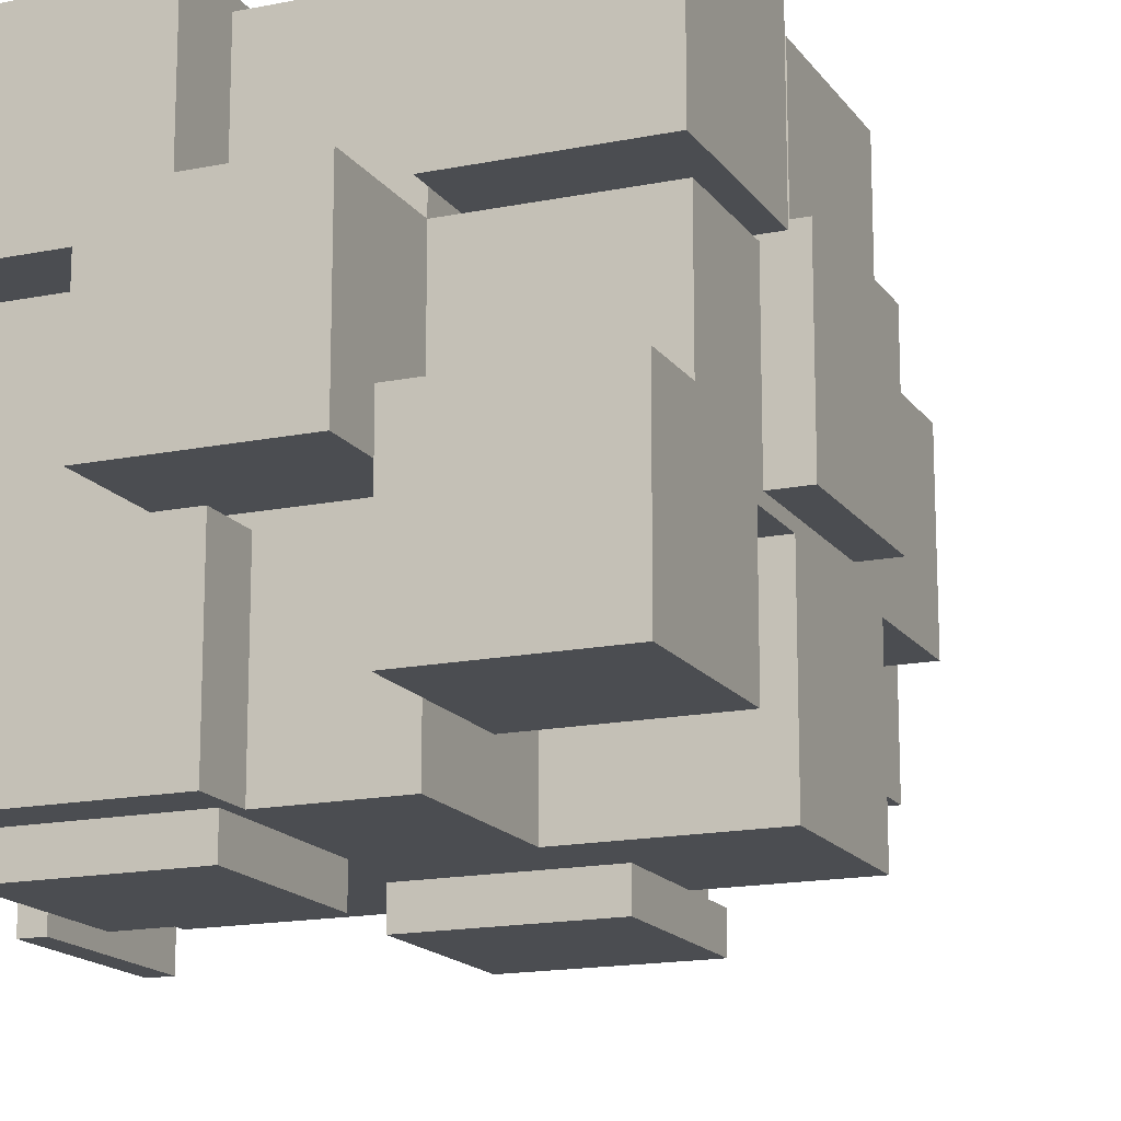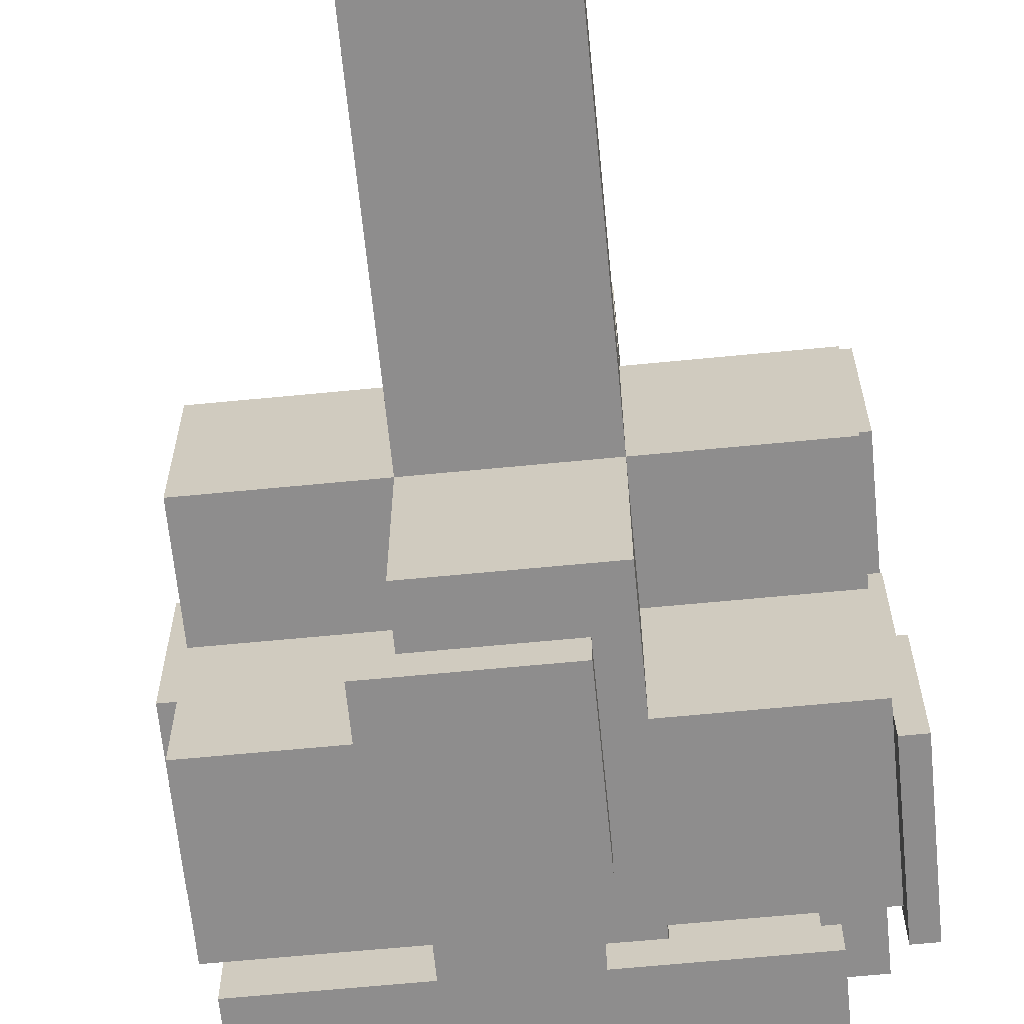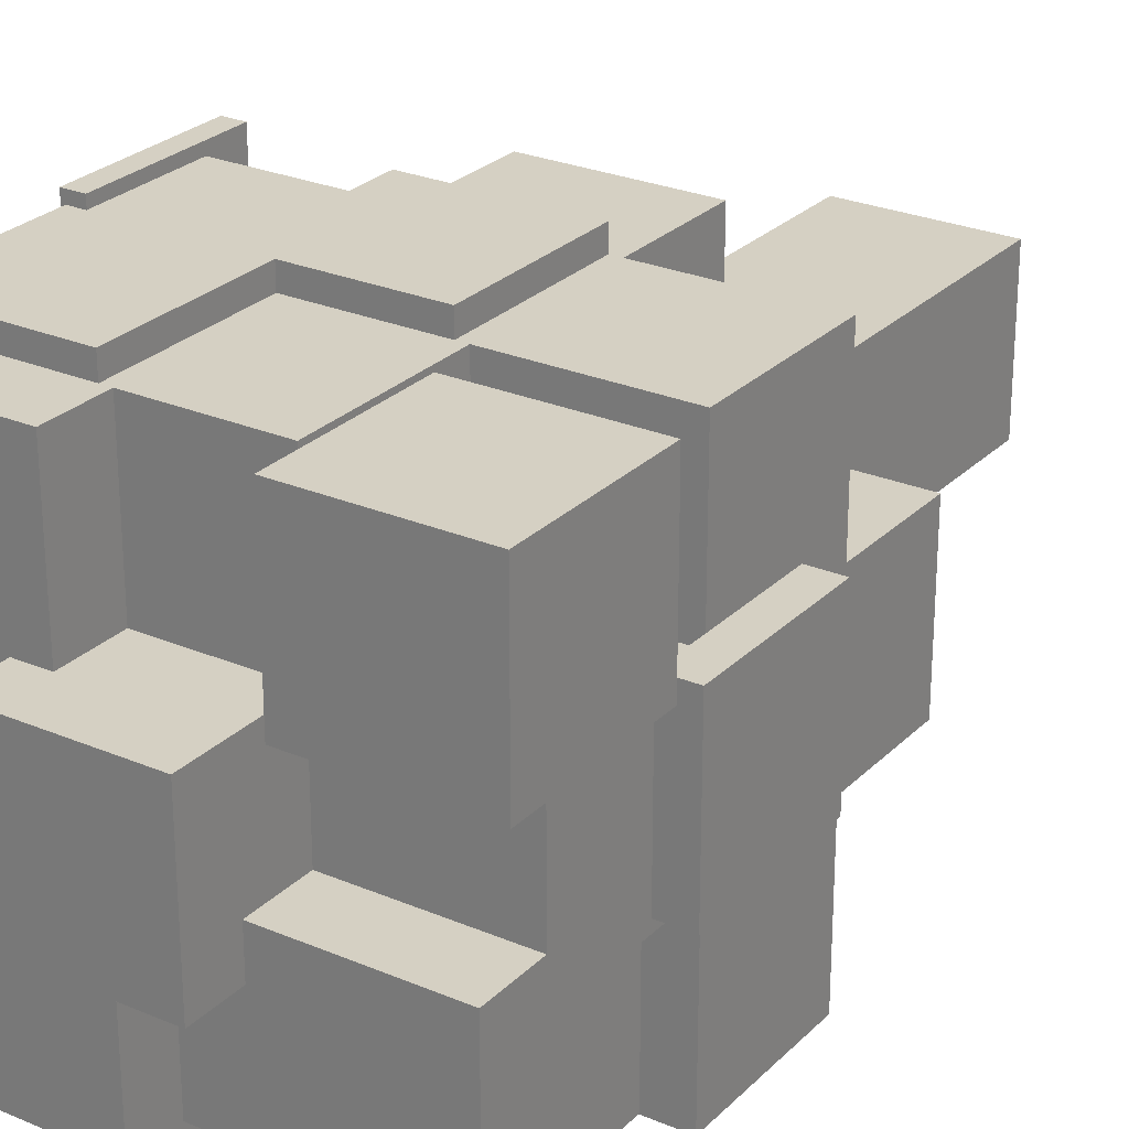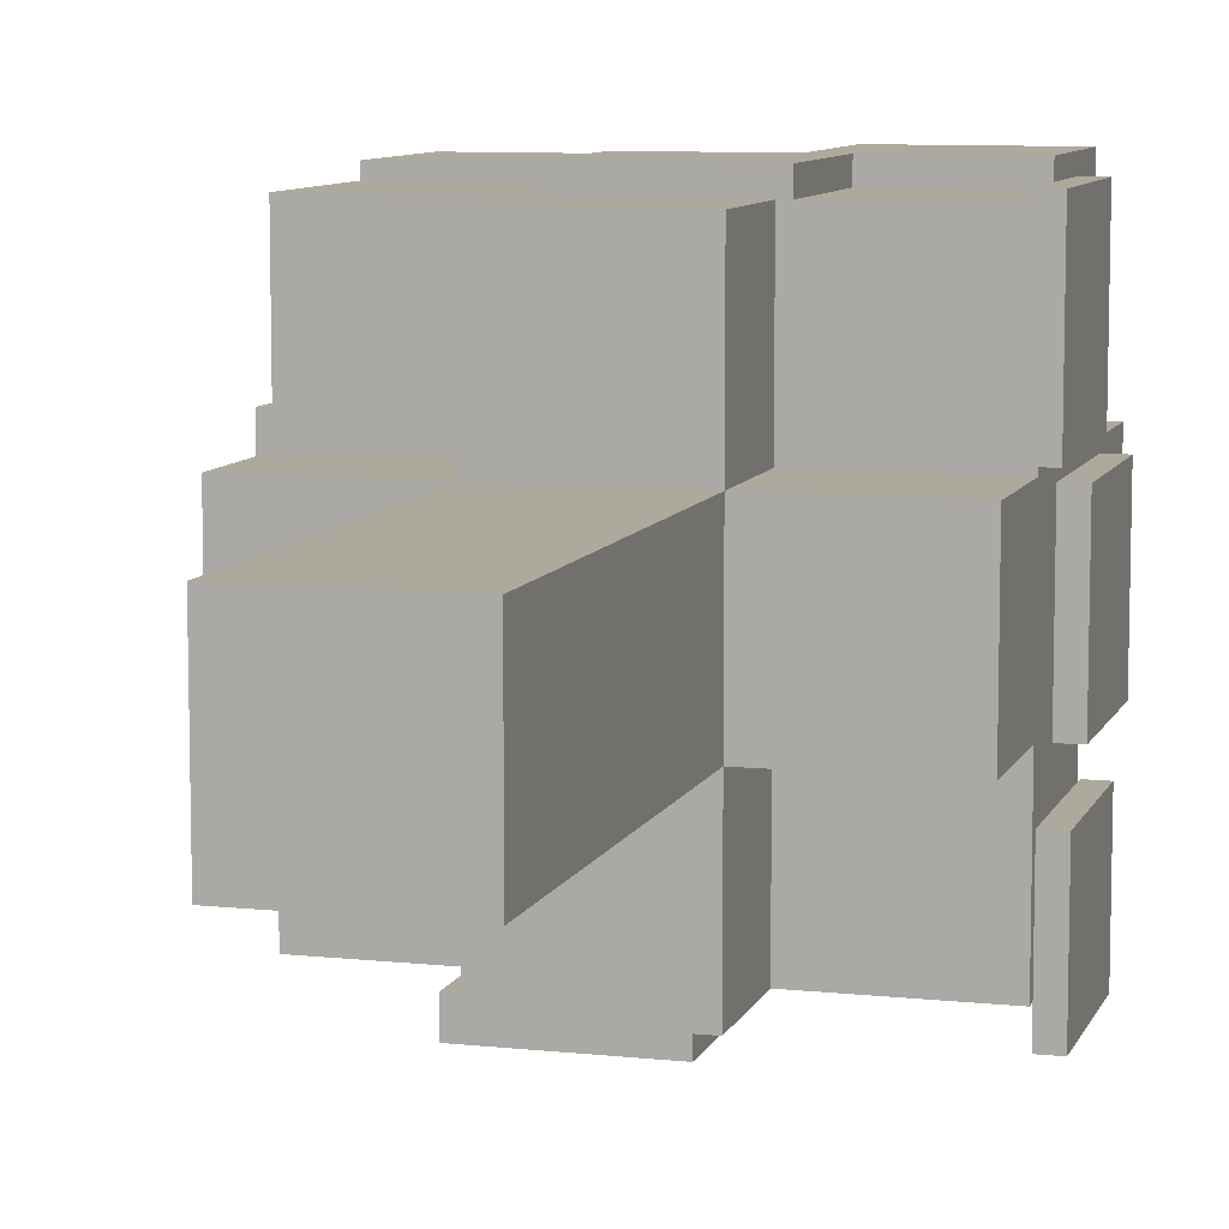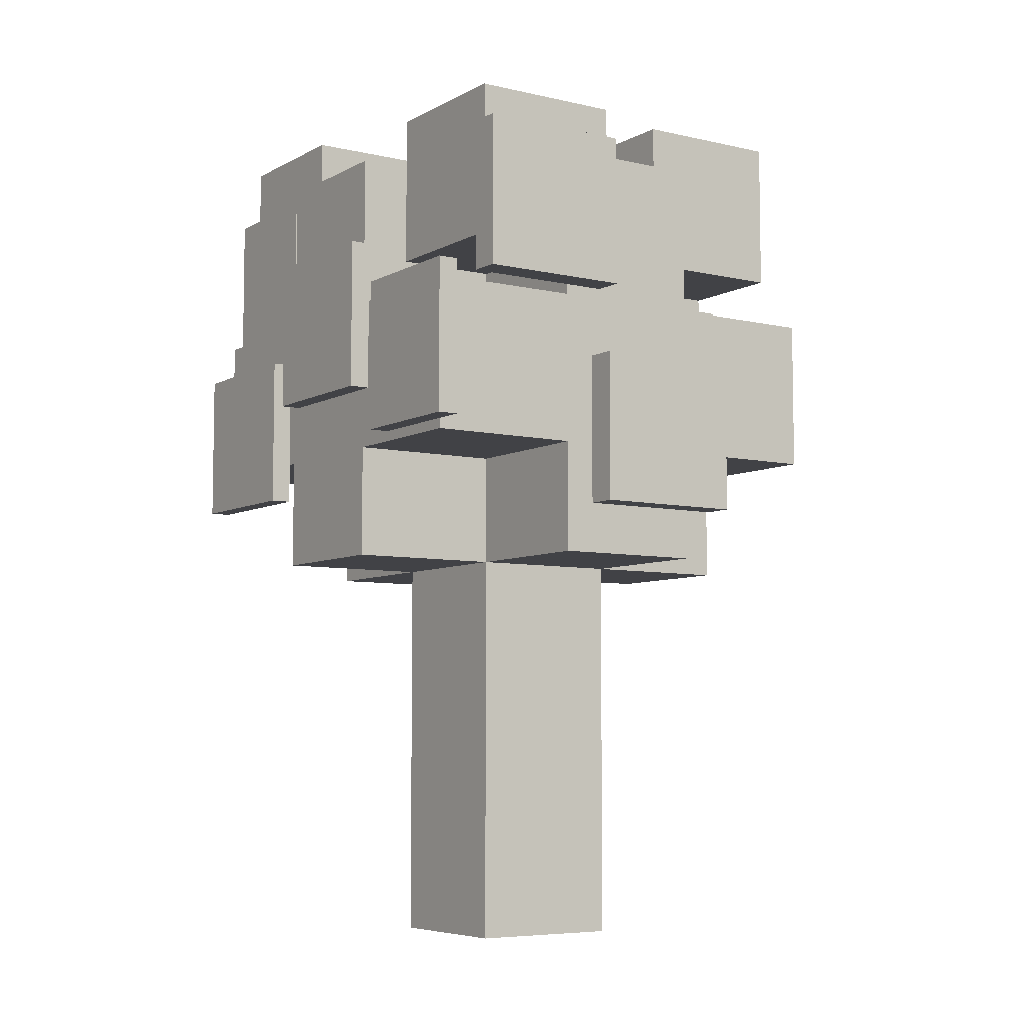
<metadata>
{"format":"obj","ext":"obj","renderer":"f3d","projection":"perspective","resolution":1024,"background":"white","views":[{"elev":-15.8,"azim":-157.0,"up":"+Z"},{"elev":-64.7,"azim":5.6,"up":"+Z"},{"elev":26.3,"azim":-146.2,"up":"+Z"},{"elev":8.8,"azim":16.1,"up":"+Z"},{"elev":-6.6,"azim":146.2,"up":"+Y"}]}
</metadata>
<code>
g map-124
v -25 55 10
v -25 55 -5
v -25 70 10
v -25 70 -5
v -24 71 24
v -24 71 9
v -24 86 24
v -24 86 9
v -22 39 8
v -22 39 -7
v -22 50 23
v -22 50 8
v -22 50 -7
v -22 50 -22
v -22 55 10
v -22 55 -5
v -22 65 23
v -22 65 10
v -22 65 -6
v -22 65 -22
v -22 70 9
v -22 70 -5
v -22 71 9
v -22 71 -6
v -22 71 -17
v -22 80 9
v -22 80 -2
v -22 86 -2
v -22 86 -17
v -10 44 -22
v -10 44 -25
v -10 50 -22
v -10 59 -22
v -10 59 -25
v -7 0 8
v -7 0 -7
v -7 39 23
v -7 39 8
v -7 39 -7
v -7 39 -22
v -7 44 -22
v -7 50 23
v -7 50 8
v -7 50 -7
v -7 50 -22
v -7 65 23
v -7 65 9
v -7 65 -6
v -7 65 -22
v -7 71 -6
v -7 71 -17
v -7 80 23
v -7 80 9
v -7 80 -2
v -7 80 -17
v -7 80 -22
v -7 86 -2
v -7 86 -6
v -7 91 9
v -7 91 -6
v -6 50 25
v -6 50 23
v -6 65 25
v -6 65 23
v 3 80 -7
v 3 80 -22
v 3 85 -7
v 3 85 -22
v 4 66 -22
v 4 66 -25
v 4 81 -22
v 4 81 -25
v 5 80 23
v 5 80 9
v 5 86 23
v 5 86 9
v 6 65 25
v 6 65 23
v 6 80 25
v 6 80 23
v 23 46 24
v 23 46 9
v 23 50 23
v 23 50 9
v 23 51 -22
v 23 51 -25
v 23 61 24
v 23 61 23
v 23 65 -7
v 23 65 -8
v 23 65 -12
v 23 65 -22
v 23 66 -12
v 23 66 -25
v 23 71 -7
v 23 71 -8
v -22 65 10
v -22 65 9
v -22 70 10
v -22 70 9
v -9 71 24
v -9 71 9
v -9 80 9
v -9 86 24
v -9 86 9
v -7 80 -6
v -7 80 -17
v -7 86 -6
v -7 86 -17
v 5 44 -22
v 5 44 -25
v 5 59 -22
v 5 59 -25
v 8 0 8
v 8 0 -7
v 8 39 23
v 8 39 8
v 8 39 -7
v 8 39 -22
v 8 50 23
v 8 50 8
v 8 50 -7
v 8 50 -22
v 8 65 12
v 8 65 8
v 8 65 -7
v 8 65 -22
v 8 66 -22
v 8 70 -7
v 8 70 -22
v 8 71 12
v 8 71 8
v 8 80 8
v 8 80 -6
v 8 86 9
v 8 86 8
v 8 91 9
v 8 91 -6
v 9 50 25
v 9 50 23
v 9 65 25
v 9 65 23
v 18 70 -7
v 18 70 -22
v 18 80 -7
v 18 81 -22
v 18 85 -7
v 18 85 -22
v 19 66 -22
v 19 66 -25
v 19 81 -22
v 19 81 -25
v 20 71 12
v 20 71 8
v 20 80 23
v 20 80 12
v 20 80 8
v 20 86 23
v 20 86 8
v 21 65 25
v 21 65 23
v 21 65 12
v 21 80 25
v 21 80 12
v 23 39 8
v 23 39 -7
v 23 50 9
v 23 50 8
v 23 50 -7
v 23 50 -22
v 23 51 -12
v 23 51 -22
v 23 56 7
v 23 56 -8
v 23 61 23
v 23 61 9
v 23 65 23
v 23 65 8
v 23 65 -8
v 23 65 -12
v 23 71 7
v 23 71 -7
v 23 80 8
v 23 80 -7
v 25 46 24
v 25 46 9
v 25 51 -12
v 25 51 -25
v 25 56 7
v 25 56 -8
v 25 61 24
v 25 61 9
v 25 66 -12
v 25 66 -25
v 25 71 7
v 25 71 -8
v -6 50 25
v -6 65 25
v 6 65 25
v 6 80 25
v 9 50 25
v 9 65 25
v 21 65 25
v 21 80 25
v -24 71 24
v -24 86 24
v -9 71 24
v -9 86 24
v 23 46 24
v 23 61 24
v 25 46 24
v 25 61 24
v -22 50 23
v -22 65 23
v -7 39 23
v -7 50 23
v -7 65 23
v -7 80 23
v -6 50 23
v -6 65 23
v 5 80 23
v 5 86 23
v 6 65 23
v 6 80 23
v 8 39 23
v 8 50 23
v 9 50 23
v 9 65 23
v 20 80 23
v 20 86 23
v 21 65 23
v 23 50 23
v 23 61 23
v 23 65 23
v -25 55 10
v -25 70 10
v -22 55 10
v -22 65 10
v -22 70 10
v -22 65 9
v -22 70 9
v -22 71 9
v -9 71 9
v -9 80 9
v -7 65 9
v -7 80 9
v -7 91 9
v 5 80 9
v 5 86 9
v 8 86 9
v 8 91 9
v -22 39 8
v -22 50 8
v -7 0 8
v -7 39 8
v -7 50 8
v 8 0 8
v 8 39 8
v 8 50 8
v 8 65 8
v 8 71 8
v 20 71 8
v 20 80 8
v 23 39 8
v 23 50 8
v 23 65 8
v 23 80 8
v 23 56 7
v 23 71 7
v 25 56 7
v 25 71 7
v -22 80 -2
v -22 86 -2
v -7 80 -2
v -7 86 -2
v 3 80 -7
v 3 85 -7
v 18 80 -7
v 18 85 -7
v 23 51 -12
v 23 65 -12
v 23 66 -12
v 25 51 -12
v 25 66 -12
v -10 44 -22
v -10 50 -22
v -7 44 -22
v -7 50 -22
v 8 66 -22
v 8 70 -22
v 18 70 -22
v 18 81 -22
v 19 66 -22
v 19 81 -22
v 8 65 12
v 8 71 12
v 20 71 12
v 20 80 12
v 21 65 12
v 21 80 12
v -24 71 9
v -24 86 9
v -22 71 9
v -22 80 9
v -9 80 9
v -9 86 9
v 23 46 9
v 23 50 9
v 23 61 9
v 25 46 9
v 25 61 9
v 8 80 8
v 8 86 8
v 20 80 8
v 20 86 8
v -25 55 -5
v -25 70 -5
v -22 55 -5
v -22 70 -5
v -22 65 -6
v -22 71 -6
v -7 65 -6
v -7 71 -6
v -7 80 -6
v -7 86 -6
v -7 91 -6
v 8 80 -6
v 8 91 -6
v -22 39 -7
v -22 50 -7
v -7 0 -7
v -7 39 -7
v -7 50 -7
v 8 0 -7
v 8 39 -7
v 8 50 -7
v 8 65 -7
v 8 70 -7
v 18 70 -7
v 18 80 -7
v 23 39 -7
v 23 50 -7
v 23 65 -7
v 23 71 -7
v 23 80 -7
v 23 56 -8
v 23 65 -8
v 23 71 -8
v 25 56 -8
v 25 71 -8
v -22 71 -17
v -22 86 -17
v -7 71 -17
v -7 80 -17
v -7 86 -17
v -22 50 -22
v -22 65 -22
v -10 50 -22
v -10 59 -22
v -7 39 -22
v -7 44 -22
v -7 65 -22
v -7 80 -22
v 3 80 -22
v 3 85 -22
v 4 66 -22
v 4 81 -22
v 5 44 -22
v 5 59 -22
v 8 39 -22
v 8 50 -22
v 8 65 -22
v 8 66 -22
v 18 81 -22
v 18 85 -22
v 23 50 -22
v 23 51 -22
v 23 65 -22
v -10 44 -25
v -10 59 -25
v 4 66 -25
v 4 81 -25
v 5 44 -25
v 5 59 -25
v 19 66 -25
v 19 81 -25
v 23 51 -25
v 23 66 -25
v 25 51 -25
v 25 66 -25
v -7 0 8
v 8 0 8
v -7 0 -7
v 8 0 -7
v -7 39 23
v 8 39 23
v -22 39 8
v -7 39 8
v 8 39 8
v 23 39 8
v -22 39 -7
v -7 39 -7
v 8 39 -7
v 23 39 -7
v -7 39 -22
v 8 39 -22
v -10 44 -22
v -7 44 -22
v 5 44 -22
v -10 44 -25
v 5 44 -25
v 23 46 24
v 25 46 24
v 23 46 9
v 25 46 9
v -6 50 25
v 9 50 25
v -22 50 23
v -7 50 23
v -6 50 23
v 8 50 23
v 9 50 23
v 23 50 23
v 23 50 9
v -22 50 8
v -7 50 8
v 8 50 8
v 23 50 8
v -22 50 -7
v -7 50 -7
v 8 50 -7
v 23 50 -7
v -22 50 -22
v -10 50 -22
v -7 50 -22
v 8 50 -22
v 23 50 -22
v 23 51 -12
v 25 51 -12
v 23 51 -22
v 23 51 -25
v 25 51 -25
v -25 55 10
v -22 55 10
v -25 55 -5
v -22 55 -5
v 23 56 7
v 25 56 7
v 23 56 -8
v 25 56 -8
v 9 65 25
v 21 65 25
v 9 65 23
v 21 65 23
v 4 66 -22
v 8 66 -22
v 19 66 -22
v 4 66 -25
v 19 66 -25
v 8 70 -7
v 18 70 -7
v 8 70 -22
v 18 70 -22
v -24 71 24
v -9 71 24
v 8 71 12
v 20 71 12
v -24 71 9
v -22 71 9
v -9 71 9
v 8 71 8
v 20 71 8
v -22 71 -6
v -7 71 -6
v -22 71 -17
v -7 71 -17
v -10 59 -22
v 5 59 -22
v -10 59 -25
v 5 59 -25
v 23 61 24
v 25 61 24
v 23 61 23
v 23 61 9
v 25 61 9
v -6 65 25
v 6 65 25
v -22 65 23
v -7 65 23
v -6 65 23
v 6 65 23
v 21 65 23
v 23 65 23
v 8 65 12
v 21 65 12
v -22 65 10
v -22 65 9
v -7 65 9
v 8 65 8
v 23 65 8
v -22 65 -6
v -7 65 -6
v 8 65 -7
v 23 65 -7
v 23 65 -8
v 23 65 -12
v -22 65 -22
v -7 65 -22
v 8 65 -22
v 23 65 -22
v 23 66 -12
v 25 66 -12
v 23 66 -25
v 25 66 -25
v -25 70 10
v -22 70 10
v -22 70 9
v -25 70 -5
v -22 70 -5
v 23 71 7
v 25 71 7
v 23 71 -7
v 23 71 -8
v 25 71 -8
v 6 80 25
v 21 80 25
v -7 80 23
v 5 80 23
v 6 80 23
v 20 80 23
v 20 80 12
v 21 80 12
v -22 80 9
v -9 80 9
v -7 80 9
v 5 80 9
v 8 80 8
v 20 80 8
v 23 80 8
v -22 80 -2
v -7 80 -2
v -7 80 -6
v 8 80 -6
v 3 80 -7
v 18 80 -7
v 23 80 -7
v -7 80 -17
v -7 80 -22
v 3 80 -22
v 4 81 -22
v 18 81 -22
v 19 81 -22
v 4 81 -25
v 19 81 -25
v 3 85 -7
v 18 85 -7
v 3 85 -22
v 18 85 -22
v -24 86 24
v -9 86 24
v 5 86 23
v 20 86 23
v -24 86 9
v -9 86 9
v 5 86 9
v 8 86 9
v 8 86 8
v 20 86 8
v -22 86 -2
v -7 86 -2
v -7 86 -6
v -22 86 -17
v -7 86 -17
v -7 91 9
v 8 91 9
v -7 91 -6
v 8 91 -6
f 3 2 1
f 4 2 3
f 7 6 5
f 8 6 7
f 12 10 9
f 13 10 12
f 15 12 11
f 15 14 13
f 15 13 12
f 16 14 15
f 17 15 11
f 18 15 17
f 19 14 16
f 20 14 19
f 22 19 16
f 23 22 21
f 24 19 22
f 24 22 23
f 26 24 23
f 26 25 24
f 27 25 26
f 28 25 27
f 29 25 28
f 32 31 30
f 33 31 32
f 34 31 33
f 38 36 35
f 39 36 38
f 41 40 39
f 42 38 37
f 43 38 42
f 44 41 39
f 45 41 44
f 50 49 48
f 51 49 50
f 52 47 46
f 53 47 52
f 55 49 51
f 56 49 55
f 57 54 53
f 59 57 53
f 59 58 57
f 60 58 59
f 63 62 61
f 64 62 63
f 67 66 65
f 68 66 67
f 71 70 69
f 72 70 71
f 75 74 73
f 76 74 75
f 79 78 77
f 80 78 79
f 83 82 81
f 84 82 83
f 87 83 81
f 88 83 87
f 92 86 85
f 93 92 91
f 94 86 92
f 94 92 93
f 95 90 89
f 96 90 95
f 97 98 99
f 99 98 100
f 101 102 103
f 101 103 104
f 104 103 105
f 106 107 108
f 108 107 109
f 110 111 112
f 112 111 113
f 114 115 117
f 117 115 118
f 116 117 120
f 120 117 121
f 118 119 122
f 122 119 123
f 126 127 128
f 126 128 129
f 129 128 130
f 124 125 131
f 131 125 132
f 133 134 136
f 135 136 137
f 136 134 138
f 137 136 138
f 139 140 141
f 141 140 142
f 143 144 145
f 145 144 146
f 145 146 147
f 147 146 148
f 149 150 151
f 151 150 152
f 153 154 156
f 156 154 157
f 155 156 158
f 156 157 158
f 158 157 159
f 160 161 163
f 161 162 163
f 163 162 164
f 165 166 168
f 168 166 169
f 167 168 171
f 169 170 171
f 168 169 171
f 171 170 172
f 167 171 173
f 173 171 174
f 167 173 176
f 175 176 177
f 176 173 178
f 177 176 178
f 174 171 179
f 179 171 180
f 178 173 181
f 178 181 183
f 181 182 183
f 183 182 184
f 185 186 191
f 191 186 192
f 187 188 193
f 193 188 194
f 189 190 195
f 195 190 196
f 199 198 197
f 201 199 197
f 201 200 199
f 202 200 201
f 203 200 202
f 204 200 203
f 207 206 205
f 208 206 207
f 211 210 209
f 212 210 211
f 216 214 213
f 217 214 216
f 219 216 215
f 219 218 217
f 219 217 216
f 220 218 219
f 221 218 220
f 223 221 220
f 223 222 221
f 224 222 223
f 225 219 215
f 226 219 225
f 229 222 224
f 230 222 229
f 231 228 227
f 232 231 227
f 233 231 232
f 234 231 233
f 237 236 235
f 238 236 237
f 239 236 238
f 243 241 240
f 243 242 241
f 245 243 240
f 245 244 243
f 246 244 245
f 248 247 246
f 249 247 248
f 250 247 249
f 251 247 250
f 255 253 252
f 256 253 255
f 257 255 254
f 258 255 257
f 262 261 260
f 264 259 258
f 265 259 264
f 266 263 262
f 266 262 260
f 267 263 266
f 270 269 268
f 271 269 270
f 274 273 272
f 275 273 274
f 278 277 276
f 279 277 278
f 283 281 280
f 283 282 281
f 284 282 283
f 287 286 285
f 288 286 287
f 291 290 289
f 293 291 289
f 293 292 291
f 294 292 293
f 295 296 297
f 295 297 299
f 297 298 299
f 299 298 300
f 301 302 303
f 303 302 304
f 304 302 305
f 305 302 306
f 307 308 310
f 308 309 310
f 310 309 311
f 312 313 314
f 314 313 315
f 316 317 318
f 318 317 319
f 320 321 322
f 322 321 323
f 325 326 327
f 324 325 327
f 327 326 328
f 329 330 332
f 332 330 333
f 331 332 334
f 334 332 335
f 337 338 339
f 335 336 341
f 341 336 342
f 339 340 343
f 337 339 343
f 343 340 344
f 344 340 345
f 346 347 349
f 347 348 349
f 349 348 350
f 351 352 353
f 353 352 354
f 354 352 355
f 356 357 358
f 358 357 359
f 359 357 362
f 362 363 364
f 362 364 366
f 364 365 366
f 366 365 367
f 360 361 368
f 359 362 369
f 362 366 369
f 360 368 370
f 368 369 370
f 370 369 371
f 369 366 372
f 371 369 372
f 372 366 373
f 367 365 374
f 374 365 375
f 371 372 376
f 376 372 377
f 377 372 378
f 379 380 383
f 383 380 384
f 381 382 385
f 385 382 386
f 387 388 389
f 389 388 390
f 393 392 391
f 394 392 393
f 398 396 395
f 399 396 398
f 401 398 397
f 402 398 401
f 403 400 399
f 404 400 403
f 405 403 402
f 406 403 405
f 410 408 407
f 410 409 408
f 411 409 410
f 414 413 412
f 415 413 414
f 420 417 416
f 421 417 420
f 422 417 421
f 424 423 422
f 424 422 421
f 425 419 418
f 426 419 425
f 427 424 421
f 428 424 427
f 433 430 429
f 434 430 433
f 435 430 434
f 436 432 431
f 437 432 436
f 440 439 438
f 441 439 440
f 442 439 441
f 445 444 443
f 446 444 445
f 449 448 447
f 450 448 449
f 453 452 451
f 454 452 453
f 458 456 455
f 458 457 456
f 459 457 458
f 462 461 460
f 463 461 462
f 468 465 464
f 469 465 468
f 470 465 469
f 471 467 466
f 472 467 471
f 475 474 473
f 476 474 475
f 477 478 479
f 479 478 480
f 481 482 483
f 483 482 484
f 484 482 485
f 486 487 490
f 490 487 491
f 492 493 495
f 488 489 496
f 496 489 497
f 497 489 498
f 494 495 499
f 495 493 500
f 499 495 500
f 503 504 505
f 503 505 506
f 501 502 507
f 507 502 508
f 503 506 509
f 509 506 510
f 511 512 513
f 513 512 514
f 515 516 517
f 515 517 518
f 518 517 519
f 520 521 522
f 522 521 523
f 523 521 524
f 525 526 529
f 529 526 530
f 530 526 531
f 531 526 532
f 527 528 535
f 535 528 536
f 533 534 540
f 534 535 540
f 540 535 541
f 538 539 543
f 537 538 543
f 542 543 544
f 543 539 545
f 544 543 545
f 545 539 546
f 542 544 547
f 547 544 548
f 548 544 549
f 550 551 553
f 551 552 553
f 553 552 554
f 555 556 557
f 557 556 558
f 559 560 563
f 563 560 564
f 561 562 565
f 565 562 566
f 566 562 567
f 567 562 568
f 569 570 571
f 569 571 572
f 572 571 573
f 574 575 576
f 576 575 577

</code>
